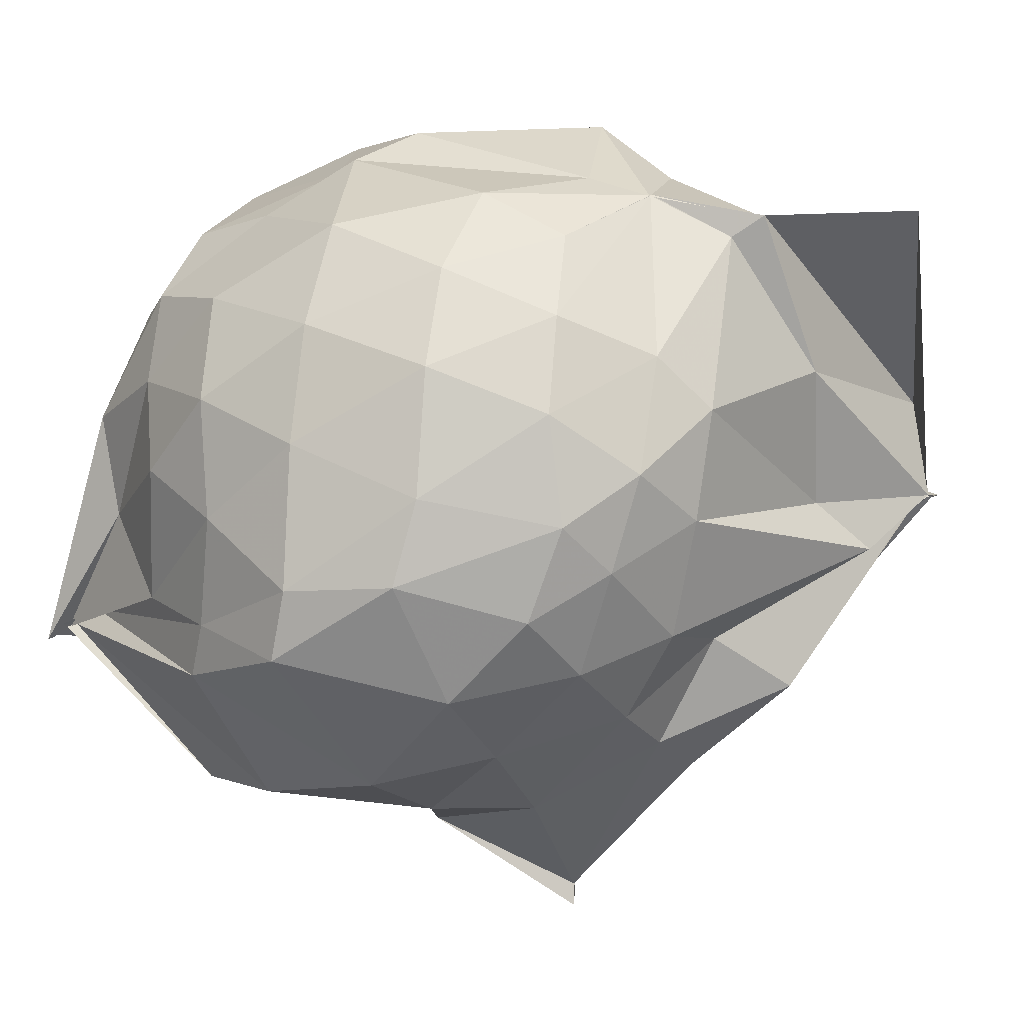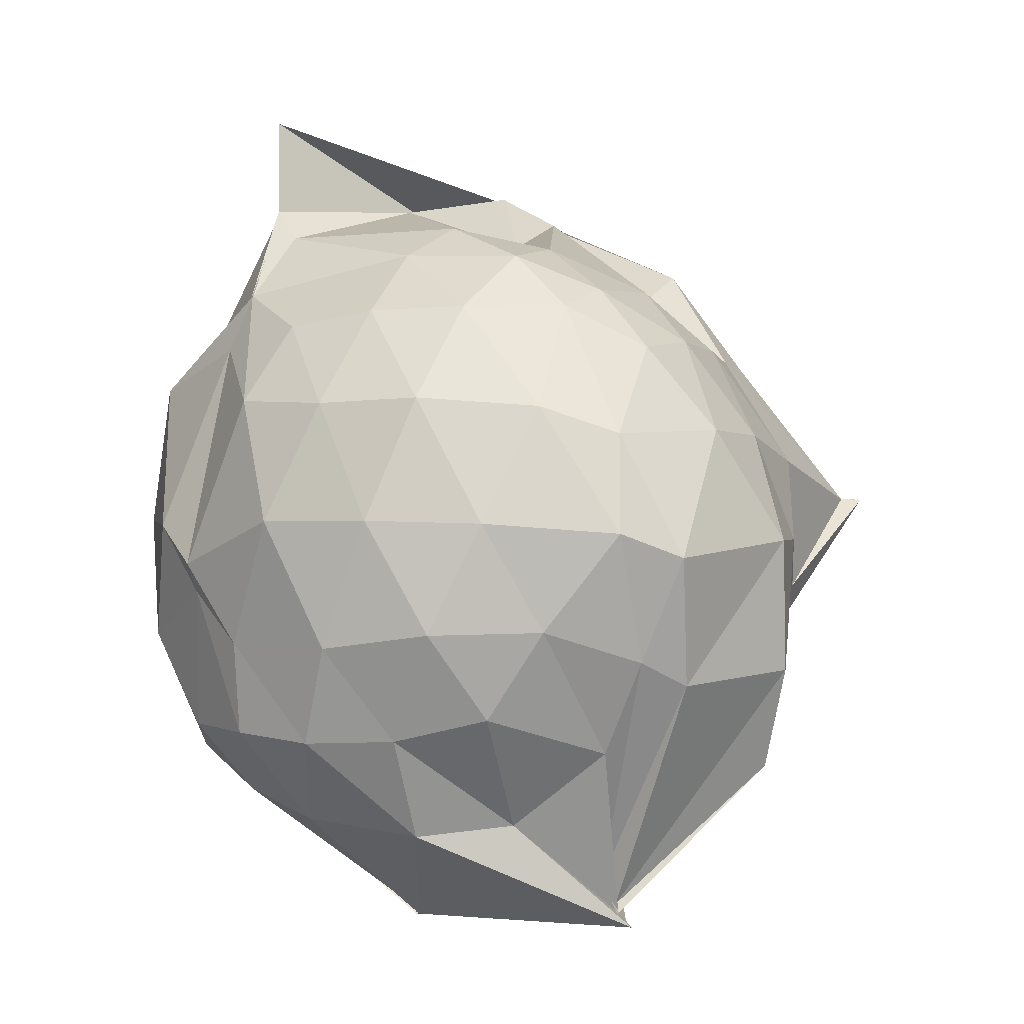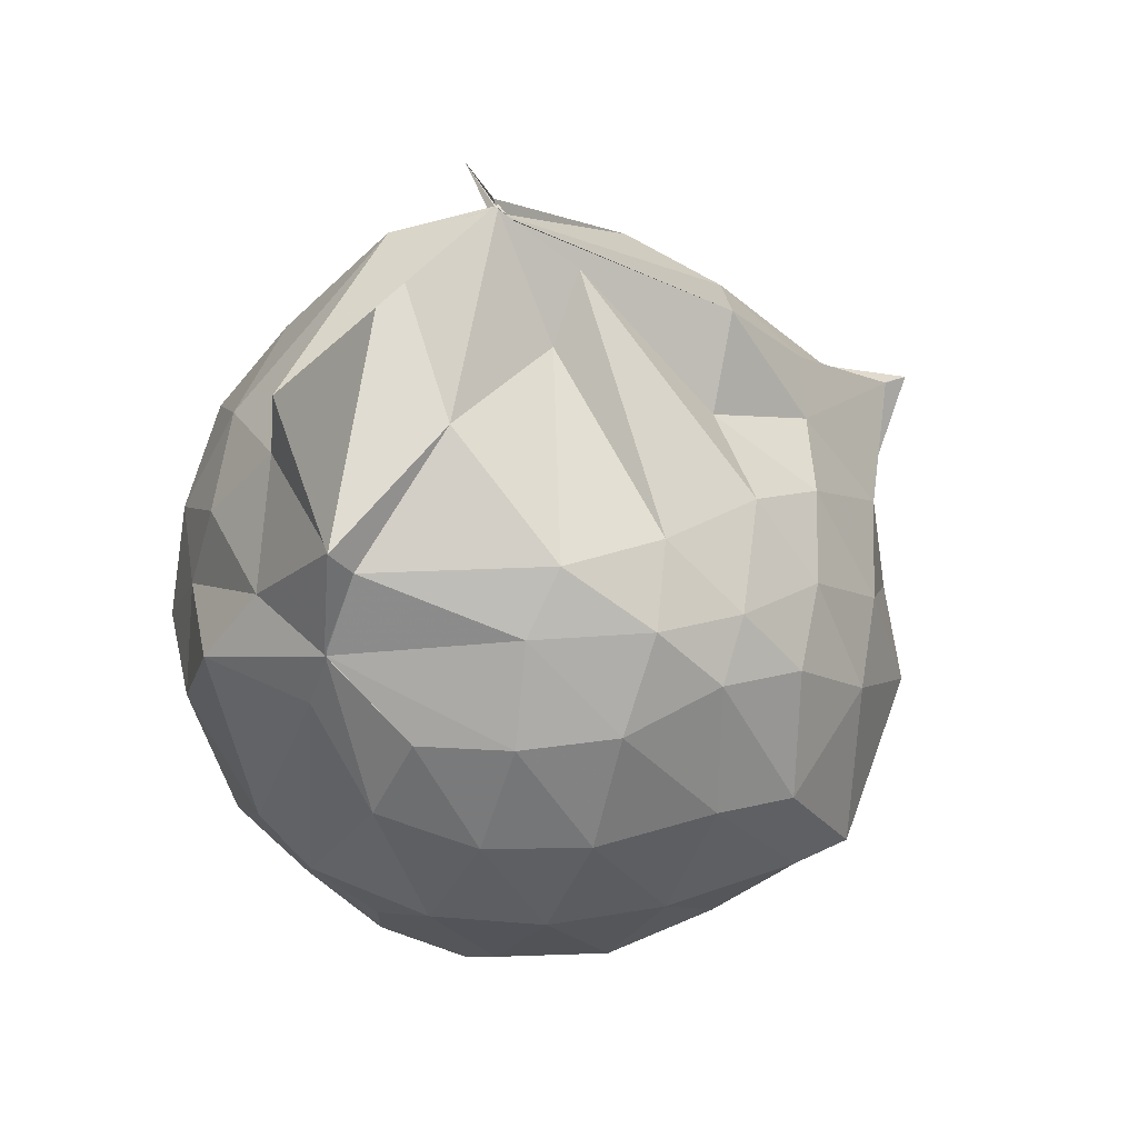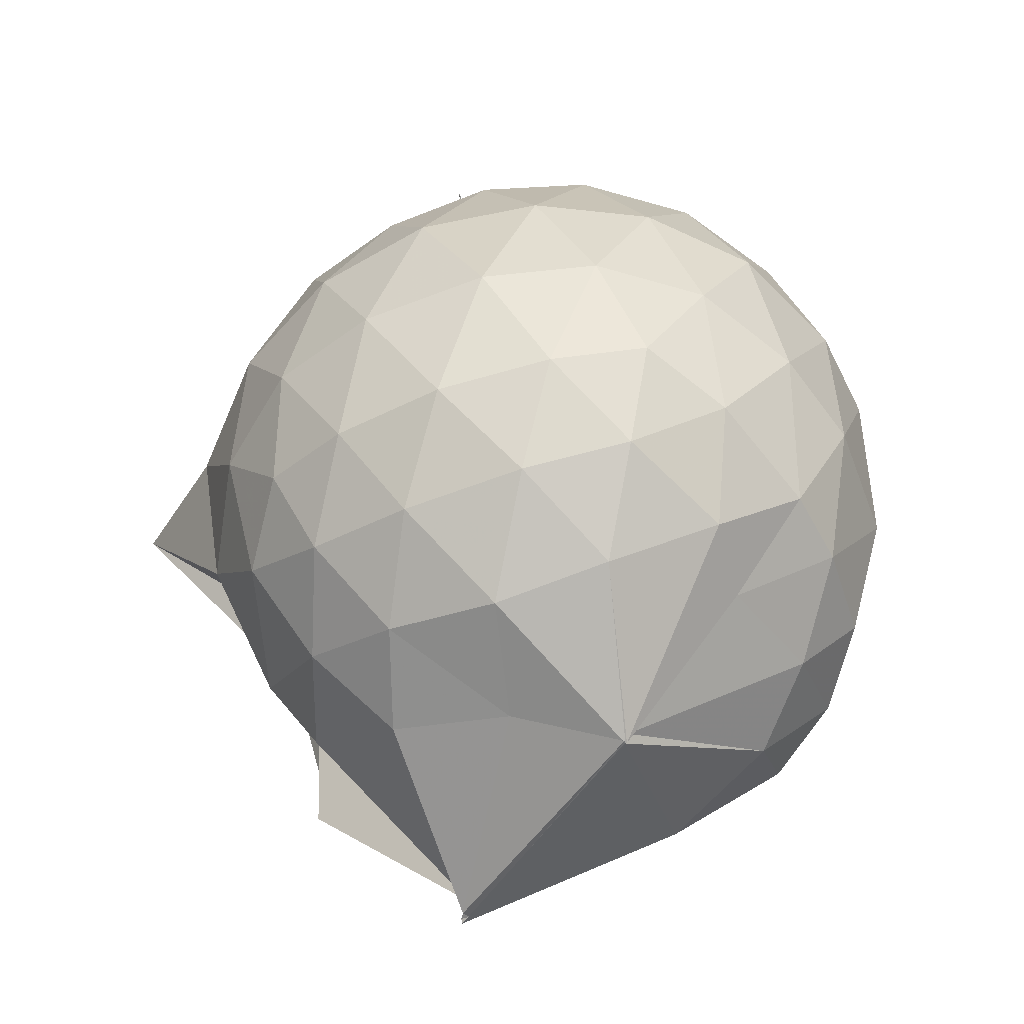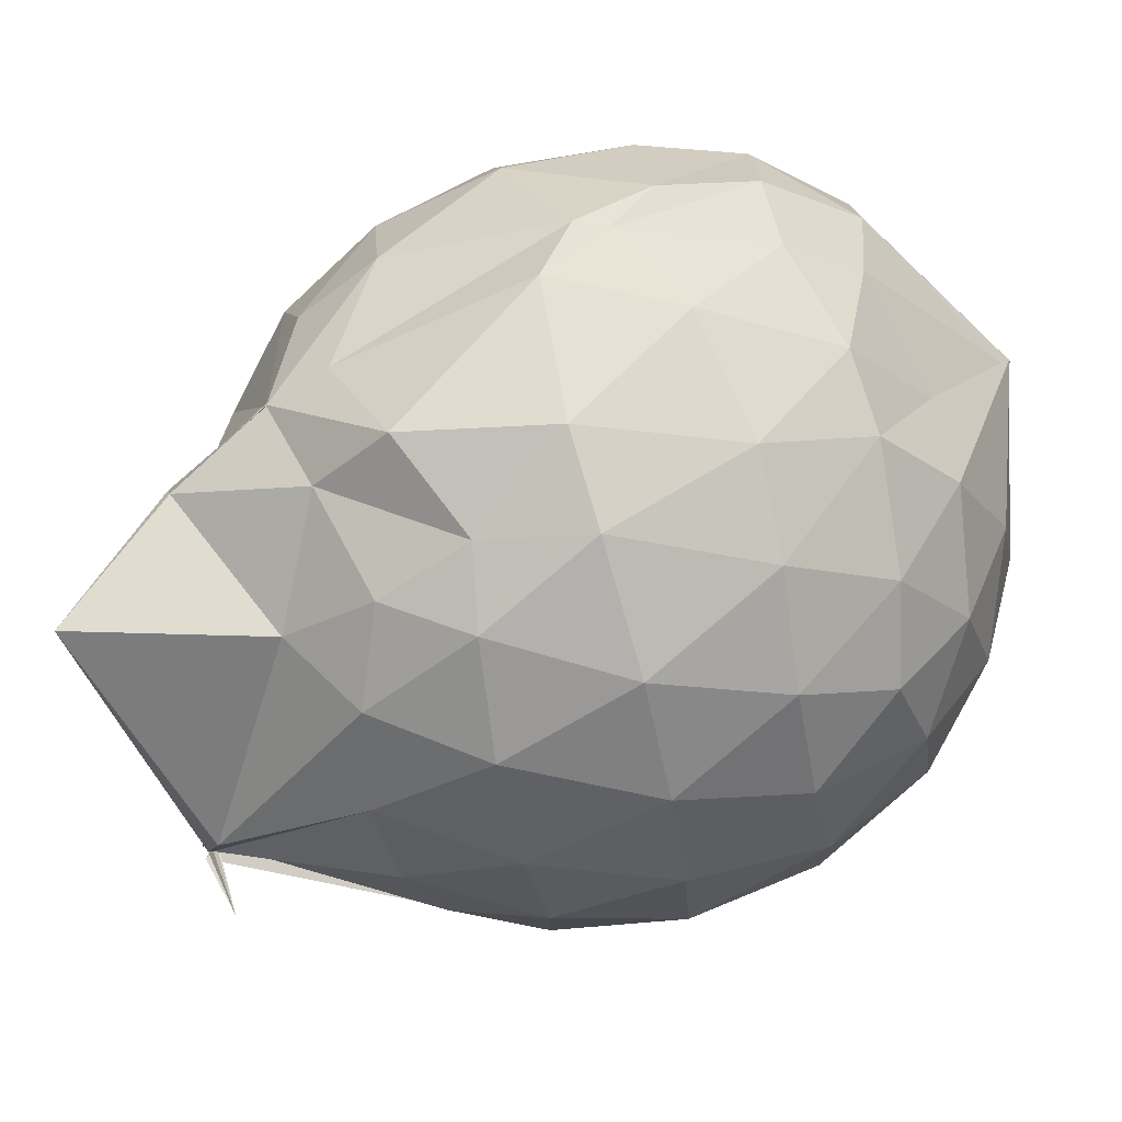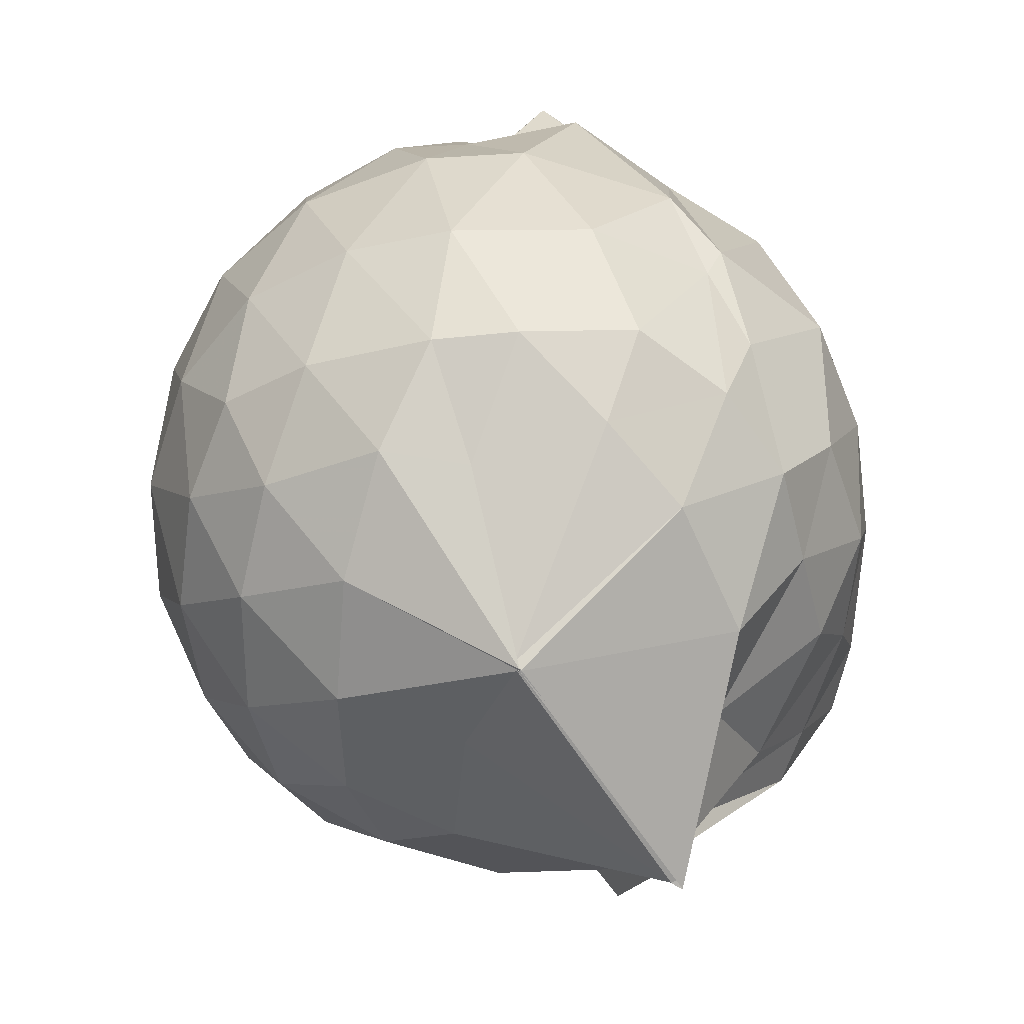
<metadata>
{"format":"obj","ext":"obj","renderer":"f3d","projection":"perspective","resolution":1024,"background":"white","views":[{"elev":-8.0,"azim":-62.3,"up":"+Y"},{"elev":-4.8,"azim":-88.6,"up":"+Z"},{"elev":60.3,"azim":-108.3,"up":"+Z"},{"elev":-60.1,"azim":111.2,"up":"+Z"},{"elev":76.0,"azim":73.4,"up":"+Y"},{"elev":30.3,"azim":-175.5,"up":"+Y"}]}
</metadata>
<code>
v 0.4864 -0.3447 1.798
v -0.02721 -0.1238 -0.282
v 0.7926 -0.2712 1.305
v 0.7248 -0.06225 1.377
v 0.6017 0.1585 1.399
v 0.4318 0.3388 1.358
v 0.2406 0.4542 1.269
v -0.0434 0.4144 1.327
v -0.2766 0.3081 1.376
v -0.2726 0.311 1.375
v -0.4911 0.1784 1.256
v -0.5872 -0.03307 1.282
v -0.6332 -0.2706 1.285
v -0.586 -0.5256 1.294
v -0.5565 -0.7352 1.191
v -0.3717 -0.842 1.232
v -0.1397 -0.9266 1.241
v 0.06206 -0.977 1.236
v 0.2276 -1.027 1.243
v 0.4412 -0.8906 1.321
v 0.6095 -0.6994 1.396
v 0.7382 -0.4741 1.346
v 0.8924 -0.1365 1.091
v 0.7966 0.1173 1.122
v 0.6166 0.35 1.124
v 0.3826 0.5051 1.09
v 0.1949 0.5392 1.047
v -0.06439 0.5649 1.148
v -0.2984 0.3666 1.225
v -0.53 0.2966 1.058
v -0.6822 0.08657 1.033
v -0.7612 -0.1595 1.036
v -0.7603 -0.4628 1.014
v -0.7511 -0.6602 0.9468
v -0.5461 -0.9104 0.9781
v -0.3307 -1.025 0.9885
v -0.05392 -1.137 0.9494
v 0.3093 -1.321 0.8768
v 0.3101 -1.238 0.8806
v 0.6459 -0.9166 1.077
v 0.8041 -0.6817 1.117
v 0.8869 -0.4119 1.091
v 0.9167 0.01747 0.7952
v 0.7802 0.2793 0.795
v 0.5647 0.4812 0.7941
v 0.2718 0.6024 0.7985
v 0.03899 0.6243 0.7983
v -0.311 0.5389 0.7558
v -0.4354 0.4527 0.6466
v -0.6819 0.2233 0.7363
v -0.7883 -0.0364 0.7291
v -0.8282 -0.3234 0.7182
v -0.8114 -0.6605 0.6941
v -0.7707 -0.8155 0.6376
v -0.4294 -1.089 0.705
v -0.1786 -1.138 0.7259
v 0.05512 -1.154 0.6147
v 0.3115 -1.376 0.8758
v 0.5259 -1.099 0.7874
v 0.7757 -0.8574 0.7788
v 0.9173 -0.5787 0.7877
v 0.9661 -0.2782 0.7914
v 0.8324 0.1441 0.4874
v 0.6585 0.3676 0.4879
v 0.4191 0.5124 0.4559
v 0.177 0.5806 0.4372
v -0.1404 0.5766 0.4773
v -0.4059 0.4314 0.5758
v -0.5109 0.3191 0.438
v -0.7083 0.07291 0.4188
v -0.7976 -0.1912 0.4478
v -0.7723 -0.473 0.4554
v -0.686 -0.7134 0.3836
v -0.6372 -0.8269 0.3275
v -0.3661 -1.096 0.3731
v 0.009888 -0.8701 0.5321
v 0.01705 -0.9349 0.5257
v 0.3776 -1.096 0.4449
v 0.6505 -0.9387 0.4785
v 0.8303 -0.7111 0.486
v 0.9172 -0.4393 0.4539
v 0.919 -0.1257 0.4561
v 0.6822 0.2141 0.2578
v 0.4841 0.3434 0.2061
v 0.1964 0.4382 0.1687
v 0.00253 0.4628 0.1745
v -0.2591 0.4476 0.2351
v -0.4586 0.3093 0.2118
v -0.5937 0.1254 0.185
v -0.6503 -0.1002 0.1899
v -0.7052 -0.3337 0.242
v -0.5733 -0.6252 0.1592
v -0.3553 -0.6188 -0.164
v -0.3582 -0.6539 -0.2289
v -0.2476 -1.05 0.1235
v 0.01937 -0.9575 0.4796
v 0.1126 -1.04 0.2401
v 0.4817 -0.922 0.1971
v 0.6791 -0.7802 0.2567
v 0.7642 -0.5625 0.1962
v 0.8013 -0.2845 0.17
v 0.7668 -0.006566 0.1969
v 0.4877 -0.3453 1.766
v 0.506 -0.3266 1.776
v 0.537 -0.0961 1.745
v 0.2186 0.2925 1.476
v -0.1609 0.2512 1.624
v -0.2715 0.3134 1.375
v -0.2718 0.3103 1.375
v -0.4173 -0.1147 1.456
v -0.4823 -0.3999 1.441
v -0.4564 -0.6195 1.355
v -0.1994 -0.7433 1.392
v 0.0522 -0.7275 1.389
v 0.2369 -0.8358 1.512
v 0.4919 -0.3425 1.774
v 0.5154 -0.3433 1.798
v 0.6647 -0.3184 1.764
v 0.501 -0.3402 1.788
v 0.06852 0.2851 1.929
v -0.1673 0.2559 1.626
v -0.1868 0.2076 1.548
v -0.3123 -0.231 1.548
v -0.2894 -0.4858 1.494
v 0.3442 -0.4921 1.688
v 0.4926 -0.3447 1.767
v 0.4758 -0.3514 1.763
v 0.473 -0.3609 1.782
v 0.5251 -0.09709 1.749
v 0.04607 -0.08994 1.667
v 0.2158 -0.3863 1.598
v 0.4852 -0.3447 1.795
v 0.5621 0.12 0.04903
v 0.2967 0.2477 -0.0002851
v 0.09349 0.2242 -0.006327
v -0.1996 0.3076 0.0607
v -0.3703 0.1398 -0.009466
v -0.5077 -0.1475 -0.05107
v -0.466 -0.3928 -0.02427
v -0.3613 -0.6605 -0.2514
v -0.3909 -0.656 -0.2522
v -0.3736 -0.6614 -0.2501
v 0.03909 -0.9241 0.03209
v 0.3056 -0.8162 -0.006138
v 0.5644 -0.7024 0.05109
v 0.6179 -0.4395 -0.01461
v 0.619 -0.1373 -0.01387
v 0.3656 -0.01477 -0.1217
v -0.03476 -0.1206 -0.2831
v -0.0236 -0.1132 -0.2626
v -0.03472 -0.1266 -0.2814
v -0.4043 -0.6938 -0.2855
v -0.3921 -0.6915 -0.2822
v -0.3773 -0.659 -0.2532
v 0.1257 -0.6665 -0.1581
v 0.3775 -0.574 -0.1211
v 0.383 -0.2975 -0.1704
v -0.03445 -0.1242 -0.2826
v -0.03548 -0.1207 -0.2802
v -0.3998 -0.6722 -0.2739
v -0.3779 -0.6814 -0.2806
v 0.09274 -0.3721 -0.2105
f 3 23 4
f 4 23 24
f 4 24 5
f 5 24 25
f 5 25 6
f 6 25 26
f 6 26 7
f 7 26 27
f 7 27 8
f 8 27 28
f 8 28 9
f 9 28 29
f 9 29 10
f 10 29 30
f 10 30 11
f 11 30 31
f 11 31 12
f 12 31 32
f 12 32 13
f 13 32 33
f 13 33 14
f 14 33 34
f 14 34 15
f 15 34 35
f 15 35 16
f 16 35 36
f 16 36 17
f 17 36 37
f 17 37 18
f 18 37 38
f 18 38 19
f 19 38 39
f 19 39 20
f 20 39 40
f 20 40 21
f 21 40 41
f 21 41 22
f 22 41 42
f 22 42 3
f 3 42 23
f 23 43 24
f 24 43 44
f 24 44 25
f 25 44 45
f 25 45 26
f 26 45 46
f 26 46 27
f 27 46 47
f 27 47 28
f 28 47 48
f 28 48 29
f 29 48 49
f 29 49 30
f 30 49 50
f 30 50 31
f 31 50 51
f 31 51 32
f 32 51 52
f 32 52 33
f 33 52 53
f 33 53 34
f 34 53 54
f 34 54 35
f 35 54 55
f 35 55 36
f 36 55 56
f 36 56 37
f 37 56 57
f 37 57 38
f 38 57 58
f 38 58 39
f 39 58 59
f 39 59 40
f 40 59 60
f 40 60 41
f 41 60 61
f 41 61 42
f 42 61 62
f 42 62 23
f 23 62 43
f 43 63 44
f 44 63 64
f 44 64 45
f 45 64 65
f 45 65 46
f 46 65 66
f 46 66 47
f 47 66 67
f 47 67 48
f 48 67 68
f 48 68 49
f 49 68 69
f 49 69 50
f 50 69 70
f 50 70 51
f 51 70 71
f 51 71 52
f 52 71 72
f 52 72 53
f 53 72 73
f 53 73 54
f 54 73 74
f 54 74 55
f 55 74 75
f 55 75 56
f 56 75 76
f 56 76 57
f 57 76 77
f 57 77 58
f 58 77 78
f 58 78 59
f 59 78 79
f 59 79 60
f 60 79 80
f 60 80 61
f 61 80 81
f 61 81 62
f 62 81 82
f 62 82 43
f 43 82 63
f 63 83 64
f 64 83 84
f 64 84 65
f 65 84 85
f 65 85 66
f 66 85 86
f 66 86 67
f 67 86 87
f 67 87 68
f 68 87 88
f 68 88 69
f 69 88 89
f 69 89 70
f 70 89 90
f 70 90 71
f 71 90 91
f 71 91 72
f 72 91 92
f 72 92 73
f 73 92 93
f 73 93 74
f 74 93 94
f 74 94 75
f 75 94 95
f 75 95 76
f 76 95 96
f 76 96 77
f 77 96 97
f 77 97 78
f 78 97 98
f 78 98 79
f 79 98 99
f 79 99 80
f 80 99 100
f 80 100 81
f 81 100 101
f 81 101 82
f 82 101 102
f 82 102 63
f 63 102 83
f 103 104 118
f 104 119 118
f 104 105 119
f 105 120 119
f 105 106 120
f 106 107 120
f 107 121 120
f 107 108 121
f 108 122 121
f 108 109 122
f 109 110 122
f 110 123 122
f 110 111 123
f 111 124 123
f 111 112 124
f 112 113 124
f 113 125 124
f 113 114 125
f 114 126 125
f 114 115 126
f 115 116 126
f 116 127 126
f 116 117 127
f 117 118 127
f 117 103 118
f 118 119 128
f 119 129 128
f 119 120 129
f 120 121 129
f 121 130 129
f 121 122 130
f 122 123 130
f 123 131 130
f 123 124 131
f 124 125 131
f 125 132 131
f 125 126 132
f 126 127 132
f 127 128 132
f 127 118 128
f 133 148 134
f 134 148 149
f 134 149 135
f 135 149 150
f 135 150 136
f 136 150 137
f 137 150 151
f 137 151 138
f 138 151 152
f 138 152 139
f 139 152 140
f 140 152 153
f 140 153 141
f 141 153 154
f 141 154 142
f 142 154 143
f 143 154 155
f 143 155 144
f 144 155 156
f 144 156 145
f 145 156 146
f 146 156 157
f 146 157 147
f 147 157 148
f 147 148 133
f 148 158 149
f 149 158 159
f 149 159 150
f 150 159 151
f 151 159 160
f 151 160 152
f 152 160 153
f 153 160 161
f 153 161 154
f 154 161 155
f 155 161 162
f 155 162 156
f 156 162 157
f 157 162 158
f 157 158 148
f 3 4 103
f 103 4 104
f 4 5 104
f 104 5 105
f 5 6 105
f 105 6 106
f 6 7 106
f 7 8 106
f 106 8 107
f 8 9 107
f 107 9 108
f 9 10 108
f 108 10 109
f 10 11 109
f 11 12 109
f 109 12 110
f 12 13 110
f 110 13 111
f 13 14 111
f 111 14 112
f 14 15 112
f 15 16 112
f 112 16 113
f 16 17 113
f 113 17 114
f 17 18 114
f 114 18 115
f 18 19 115
f 19 20 115
f 115 20 116
f 20 21 116
f 116 21 117
f 21 22 117
f 117 22 103
f 22 3 103
f 83 133 84
f 84 133 134
f 84 134 85
f 85 134 135
f 85 135 86
f 86 135 136
f 86 136 87
f 87 136 88
f 88 136 137
f 88 137 89
f 89 137 138
f 89 138 90
f 90 138 139
f 90 139 91
f 91 139 92
f 92 139 140
f 92 140 93
f 93 140 141
f 93 141 94
f 94 141 142
f 94 142 95
f 95 142 96
f 96 142 143
f 96 143 97
f 97 143 144
f 97 144 98
f 98 144 145
f 98 145 99
f 99 145 100
f 100 145 146
f 100 146 101
f 101 146 147
f 101 147 102
f 102 147 133
f 102 133 83
f 128 129 1
f 129 130 1
f 130 131 1
f 131 132 1
f 132 128 1
f 159 158 2
f 160 159 2
f 161 160 2
f 162 161 2
f 158 162 2

</code>
